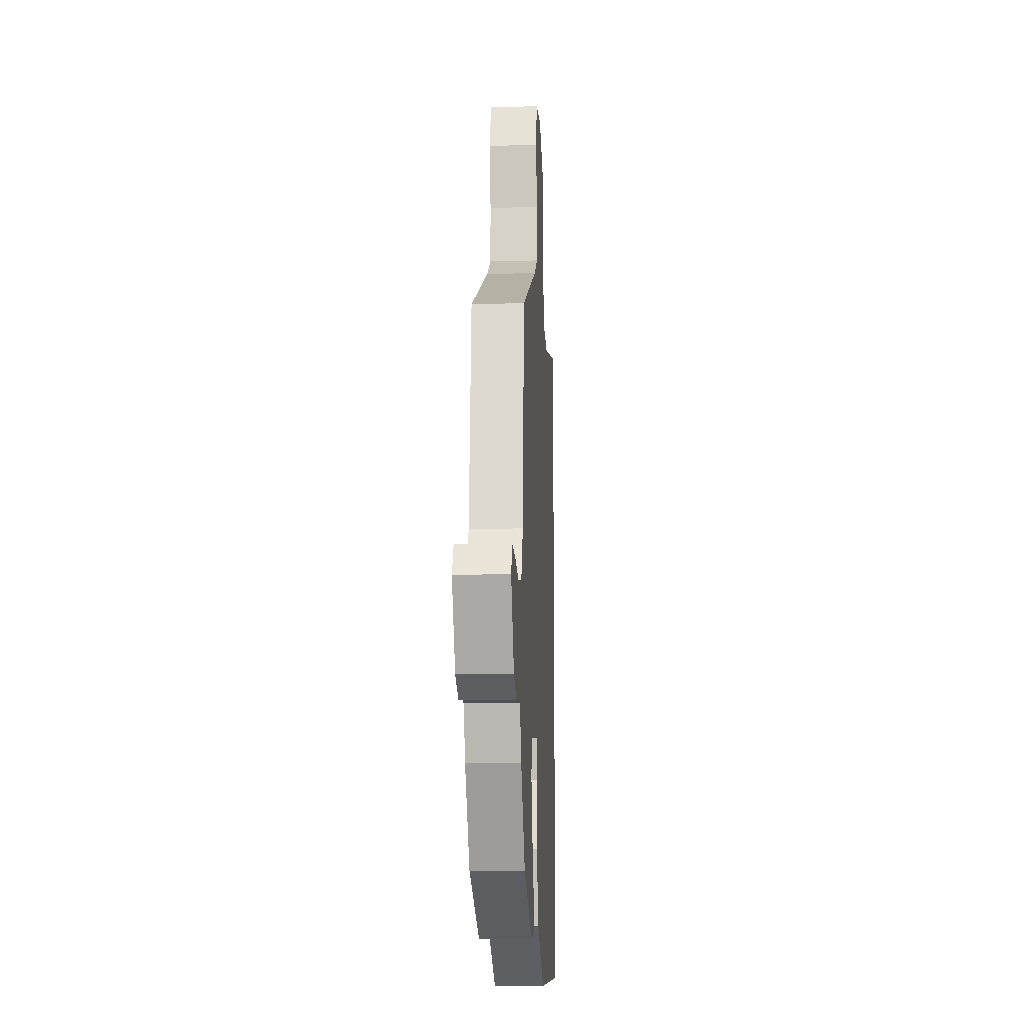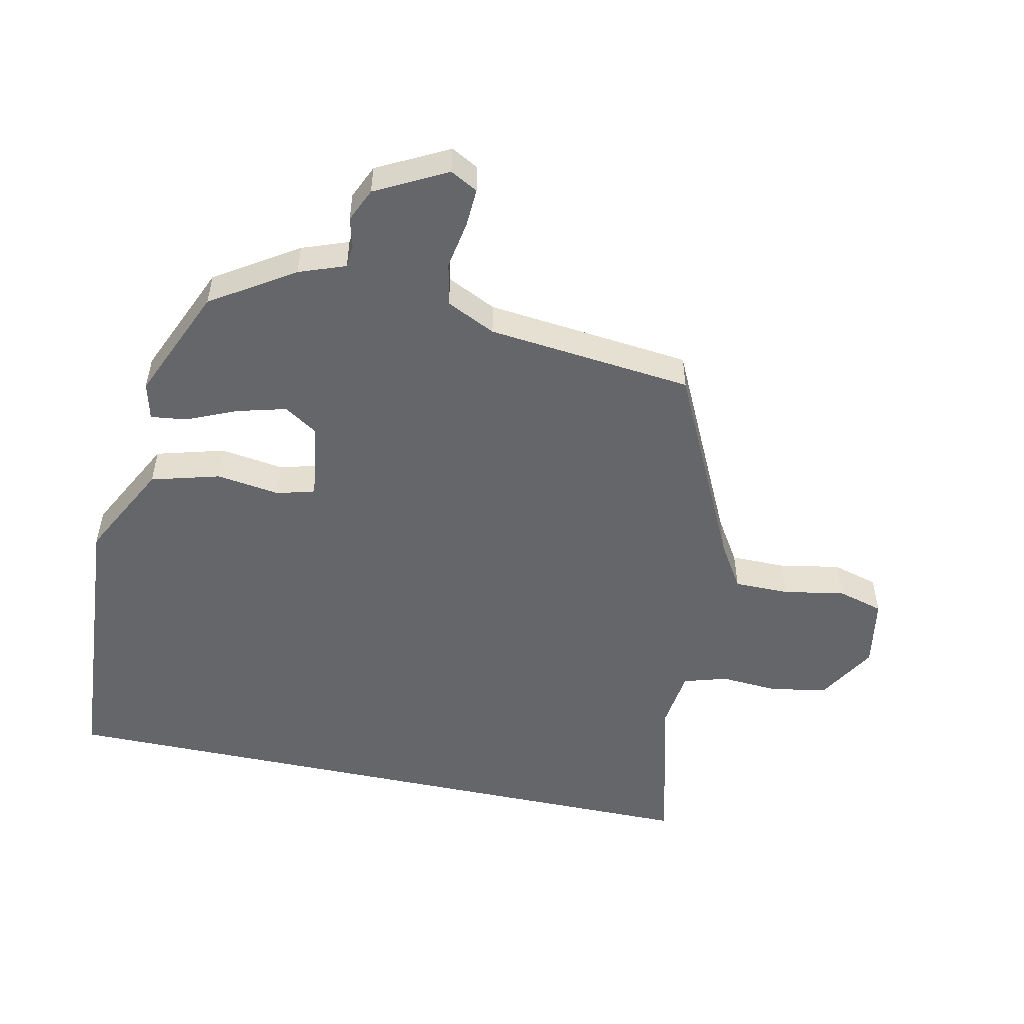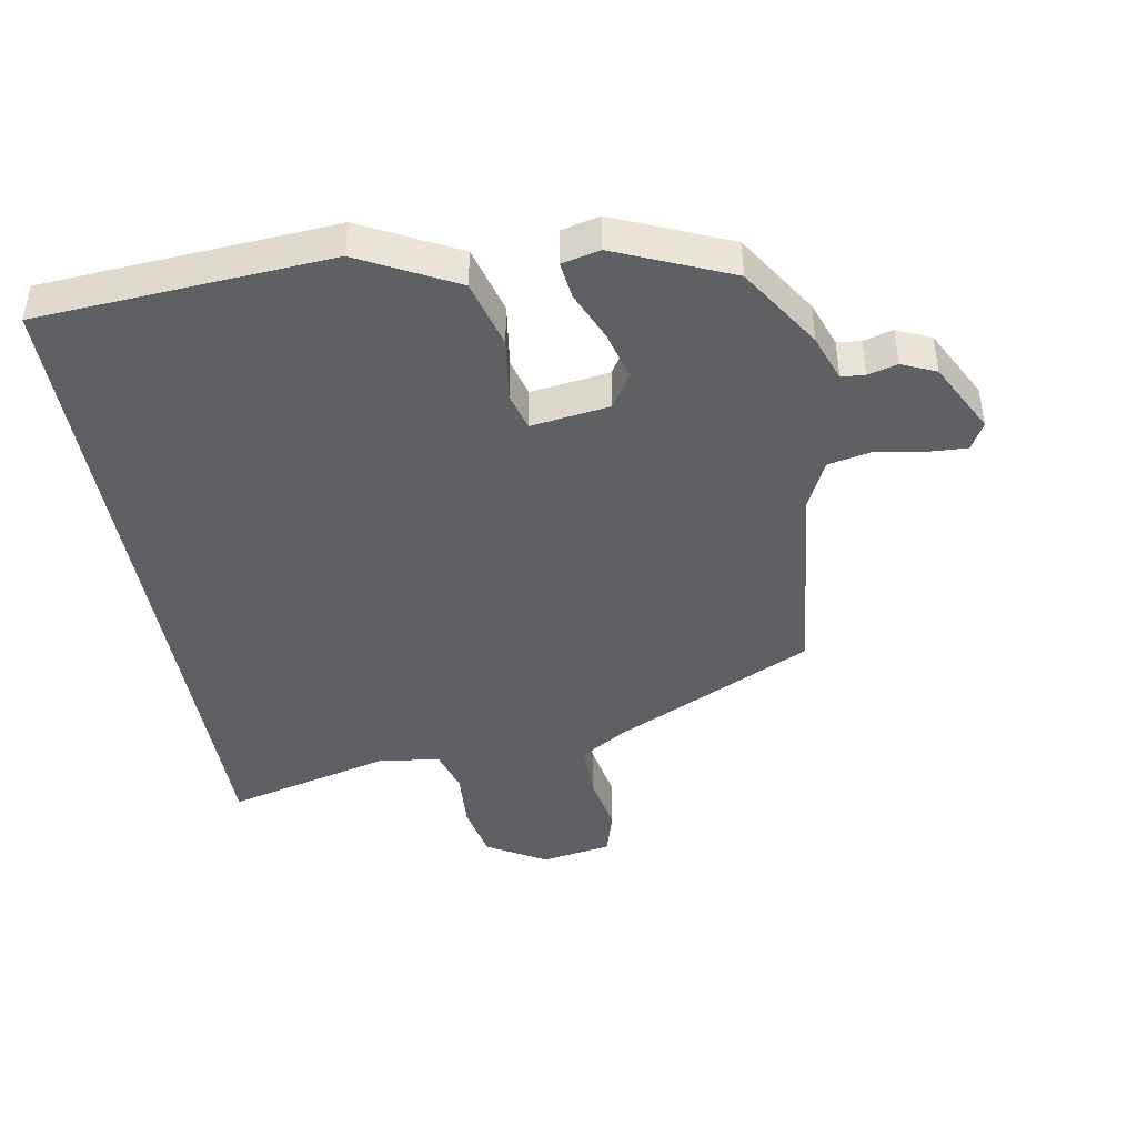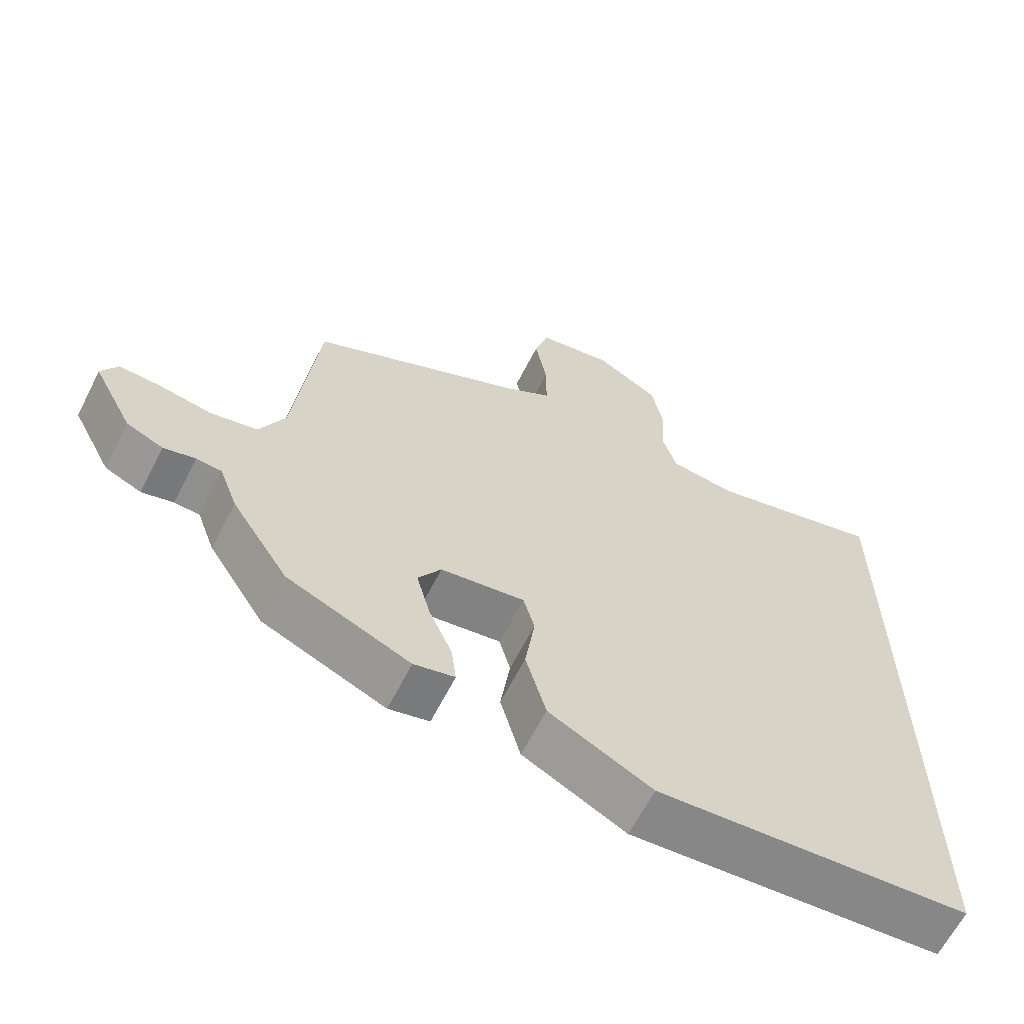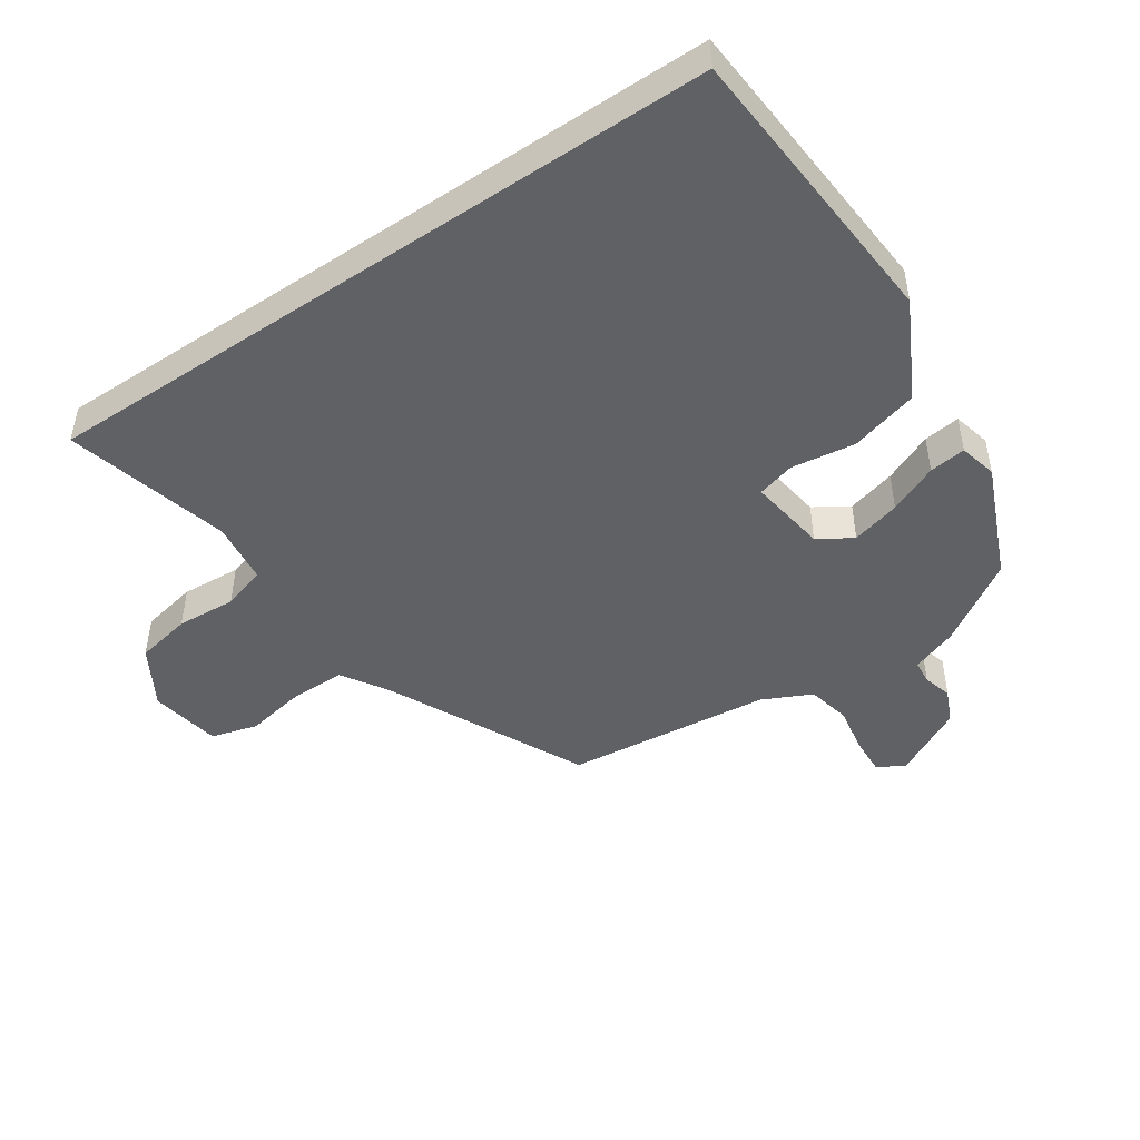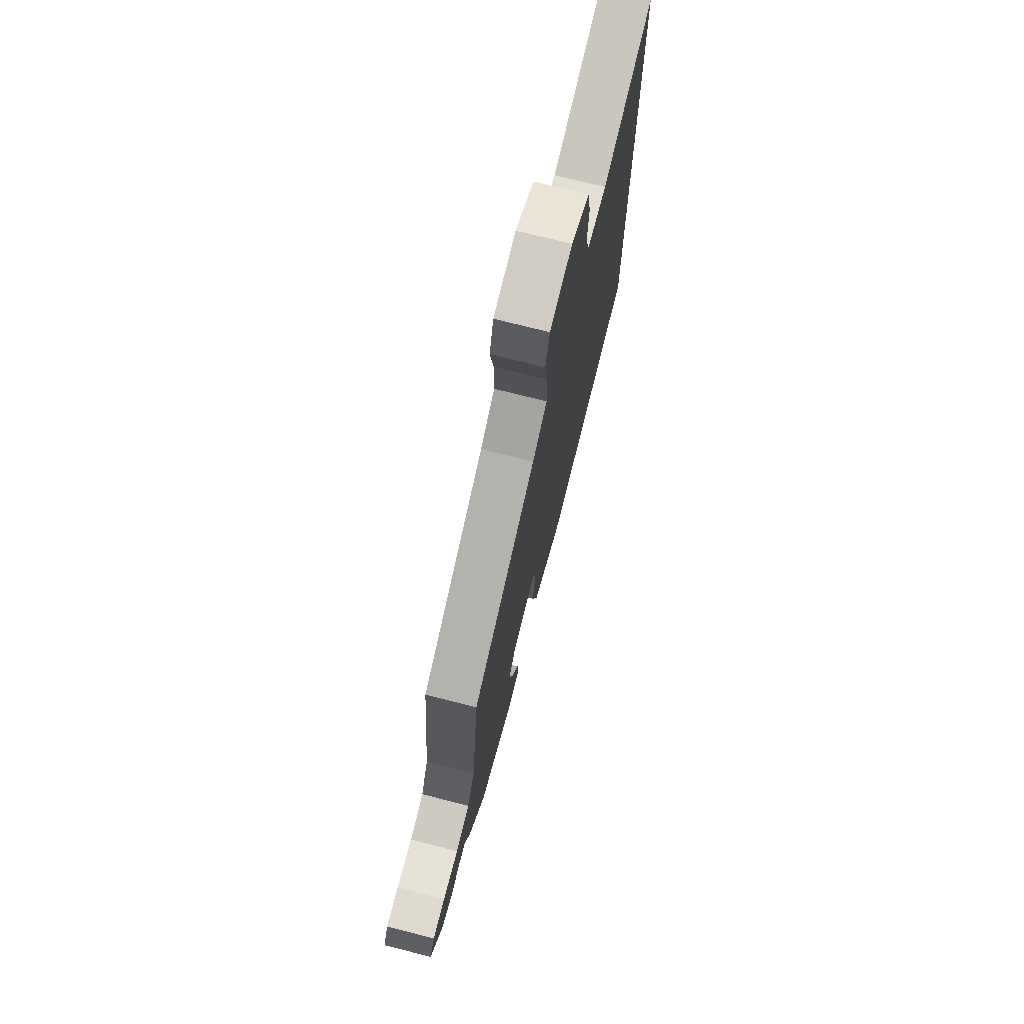
<metadata>
{"format":"obj","ext":"obj","renderer":"f3d","projection":"perspective","resolution":1024,"background":"white","views":[{"elev":-13.4,"azim":-86.7,"up":"+Z"},{"elev":-51.9,"azim":-102.1,"up":"+Y"},{"elev":-43.3,"azim":-170.1,"up":"+Y"},{"elev":-63.9,"azim":-27.0,"up":"+Z"},{"elev":-47.3,"azim":124.1,"up":"+Y"},{"elev":73.9,"azim":-75.8,"up":"+Z"}]}
</metadata>
<code>
v -0.455 0.07 0.371
v -0.15 0.07 0.518
v -0.08 0.07 0.562
v -0.08 0.07 0.647
v -0.097 0.07 0.74
v -0.077 0.07 0.811
v 0.032 0.07 0.83
v 0.122 0.07 0.777
v 0.139 0.07 0.691
v 0.133 0.07 0.6
v 0.153 0.07 0.533
v 0.248 0.07 0.521
v 0.5 0.07 0.586
v 0.5 0.07 -0.47
v 0.053 0.07 -0.502
v -0.094 0.07 -0.426
v -0.123 0.07 -0.321
v -0.109 0.07 -0.223
v -0.125 0.07 -0.165
v -0.245 0.07 -0.182
v -0.278 0.07 -0.234
v -0.258 0.07 -0.309
v -0.225 0.07 -0.385
v -0.218 0.07 -0.441
v -0.276 0.07 -0.455
v -0.451 0.07 -0.38
v -0.532 0.07 -0.254
v -0.558 0.07 -0.183
v -0.594 0.07 -0.18
v -0.639 0.07 -0.192
v -0.691 0.07 -0.169
v -0.748 0.07 -0.06
v -0.725 0.07 -0.018
v -0.666 0.07 -0.021
v -0.592 0.07 -0.034
v -0.525 0.07 -0.02
v -0.489 0.07 0.055
v -0.455 0 0.371
v -0.15 0 0.518
v -0.08 0 0.562
v -0.08 0 0.647
v -0.097 0 0.74
v -0.077 0 0.811
v 0.032 0 0.83
v 0.122 0 0.777
v 0.139 0 0.691
v 0.133 0 0.6
v 0.153 0 0.533
v 0.248 0 0.521
v 0.5 0 0.586
v 0.5 0 -0.47
v 0.053 0 -0.502
v -0.094 0 -0.426
v -0.123 0 -0.321
v -0.109 0 -0.223
v -0.125 0 -0.165
v -0.245 0 -0.182
v -0.278 0 -0.234
v -0.258 0 -0.309
v -0.225 0 -0.385
v -0.218 0 -0.441
v -0.276 0 -0.455
v -0.451 0 -0.38
v -0.532 0 -0.254
v -0.558 0 -0.183
v -0.594 0 -0.18
v -0.639 0 -0.192
v -0.691 0 -0.169
v -0.748 0 -0.06
v -0.725 0 -0.018
v -0.666 0 -0.021
v -0.592 0 -0.034
v -0.525 0 -0.02
v -0.489 0 0.055
f 32 33 34 35
f 30 31 32 35
f 29 30 35 36
f 28 29 36 37
f 26 27 28 37
f 22 23 24 25
f 21 22 25 26
f 20 21 26 37
f 15 16 17 18
f 15 18 19
f 12 13 14 15
f 11 12 15 19
f 10 11 19 20
f 4 5 6 7
f 3 4 7 8
f 20 37 1 2
f 10 20 2 3
f 3 8 9 10
f 72 71 70 69
f 72 69 68 67
f 73 72 67 66
f 74 73 66 65
f 74 65 64 63
f 62 61 60 59
f 63 62 59 58
f 74 63 58 57
f 55 54 53 52
f 56 55 52
f 52 51 50 49
f 56 52 49 48
f 57 56 48 47
f 44 43 42 41
f 45 44 41 40
f 39 38 74 57
f 40 39 57 47
f 47 46 45 40
f 1 38 39 2
f 2 39 40 3
f 3 40 41 4
f 4 41 42 5
f 5 42 43 6
f 6 43 44 7
f 7 44 45 8
f 8 45 46 9
f 9 46 47 10
f 10 47 48 11
f 11 48 49 12
f 12 49 50 13
f 13 50 51 14
f 14 51 52 15
f 15 52 53 16
f 16 53 54 17
f 17 54 55 18
f 18 55 56 19
f 19 56 57 20
f 20 57 58 21
f 21 58 59 22
f 22 59 60 23
f 23 60 61 24
f 24 61 62 25
f 25 62 63 26
f 26 63 64 27
f 27 64 65 28
f 28 65 66 29
f 29 66 67 30
f 30 67 68 31
f 31 68 69 32
f 32 69 70 33
f 33 70 71 34
f 34 71 72 35
f 35 72 73 36
f 36 73 74 37
f 37 74 38 1

</code>
